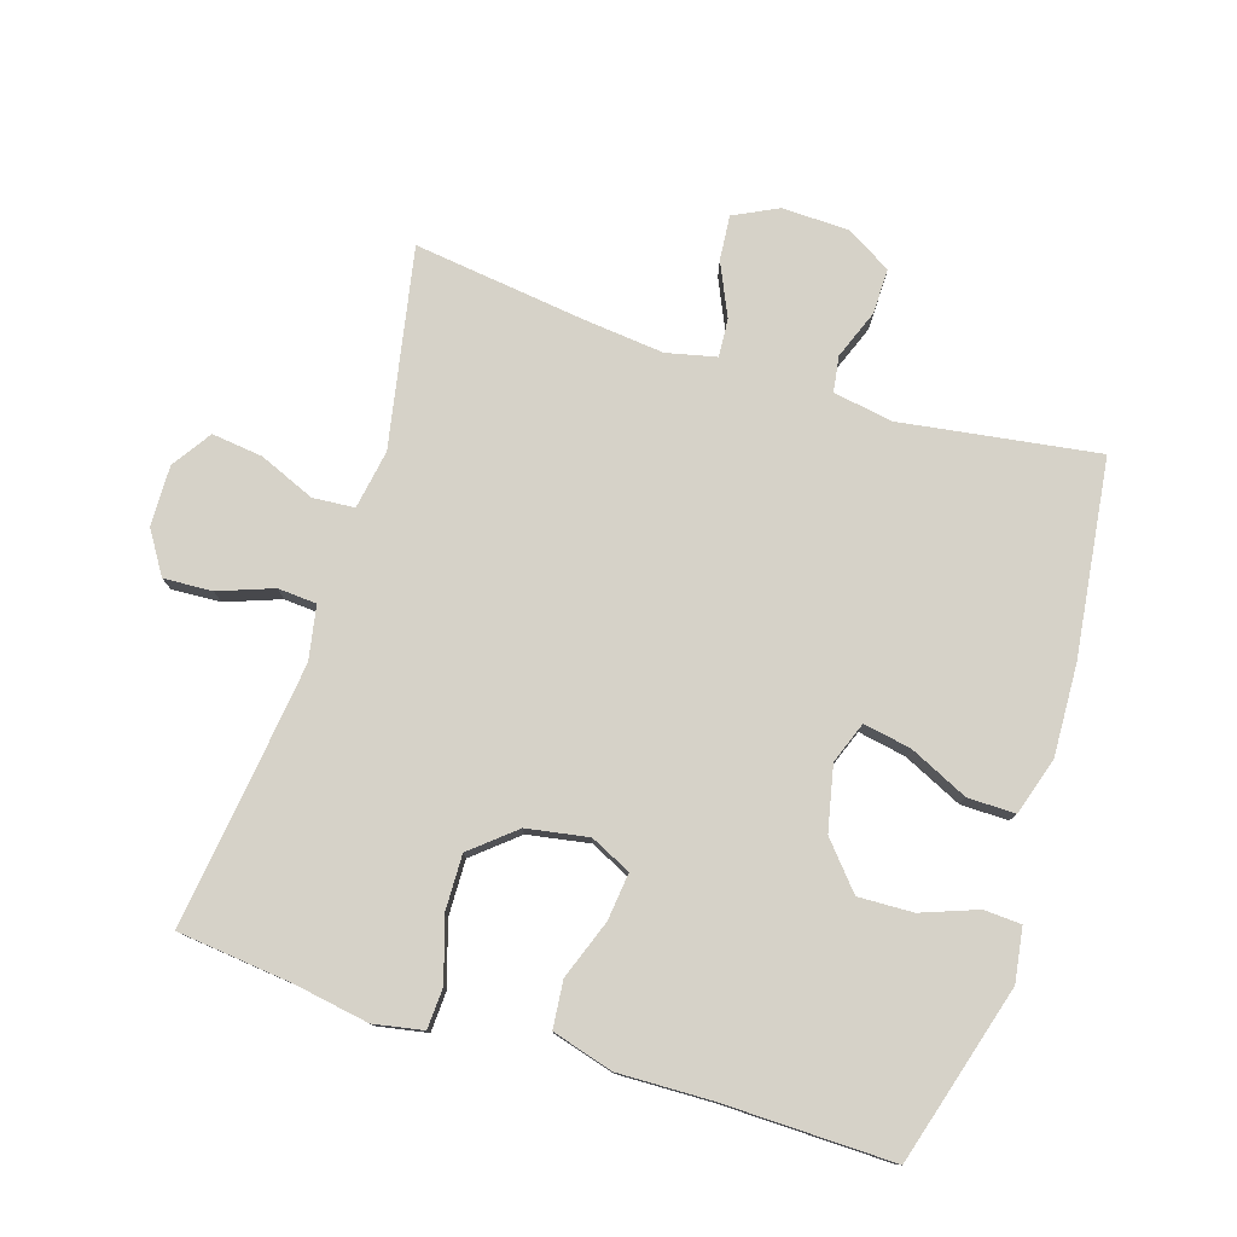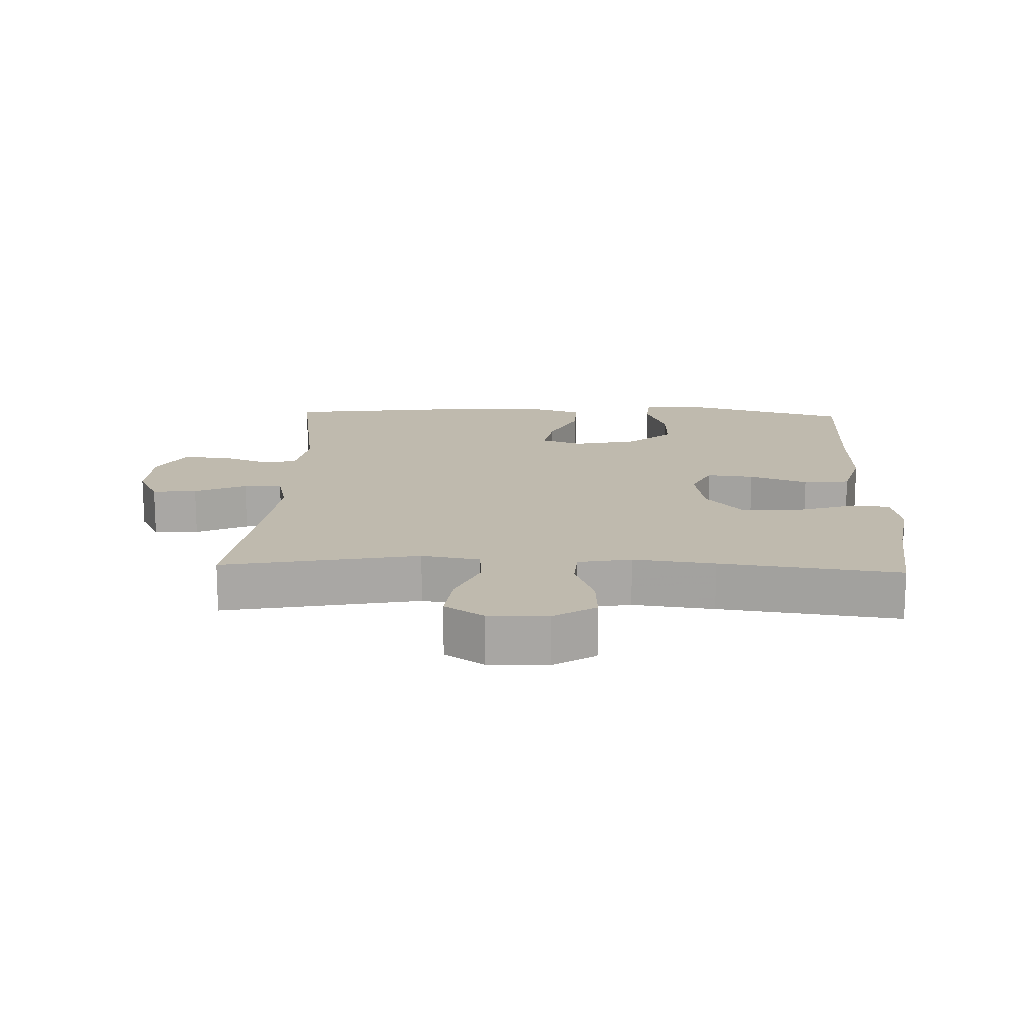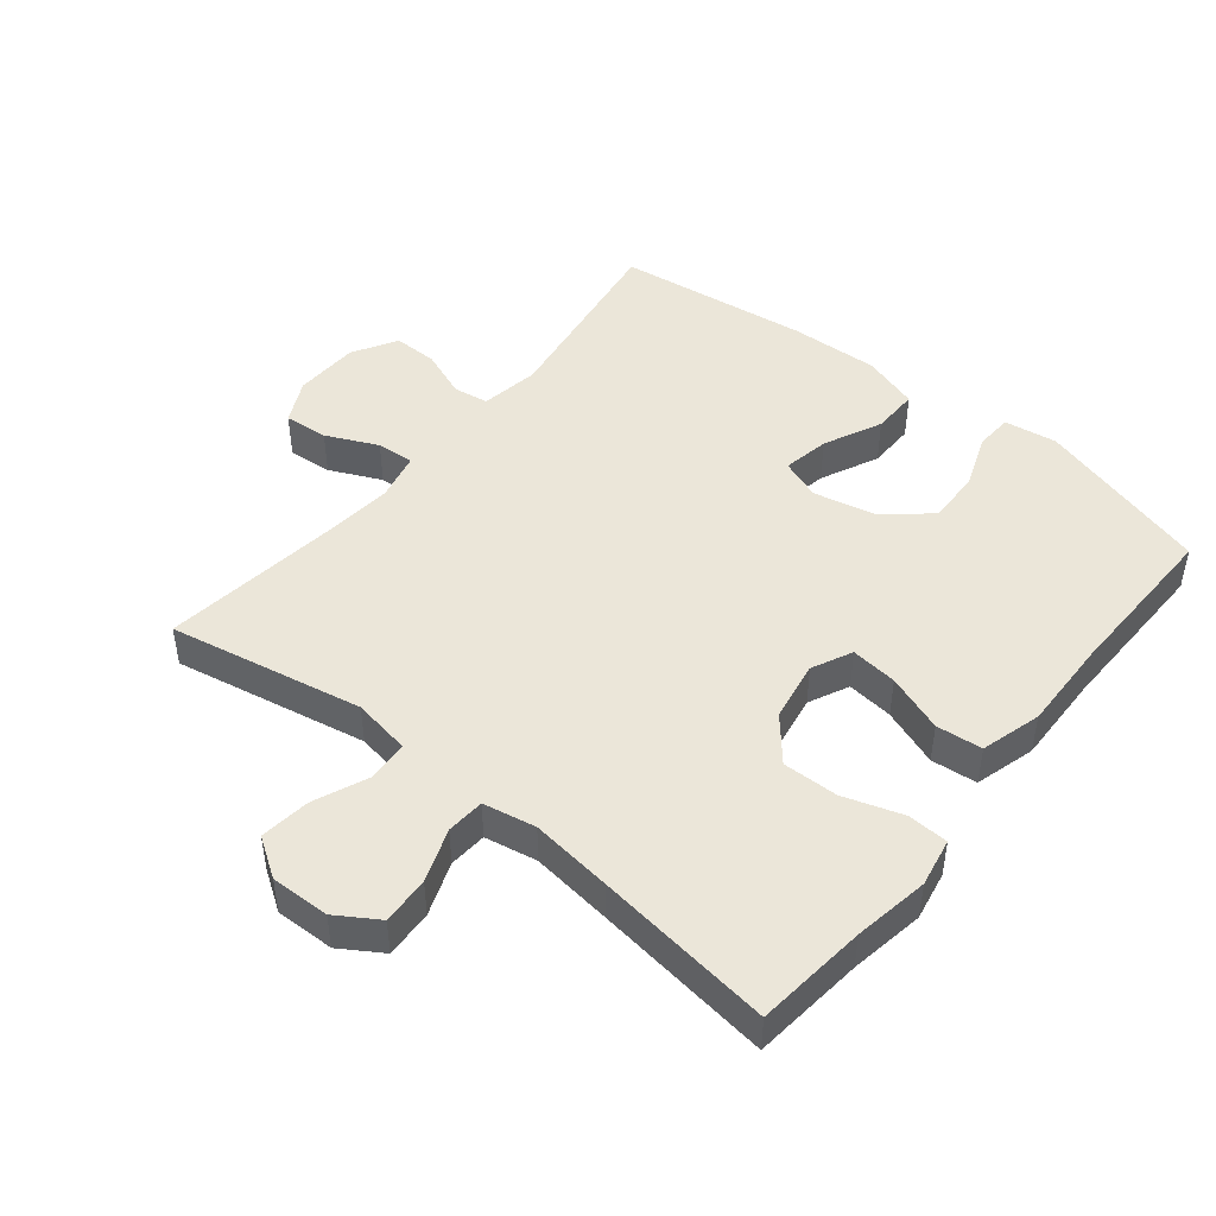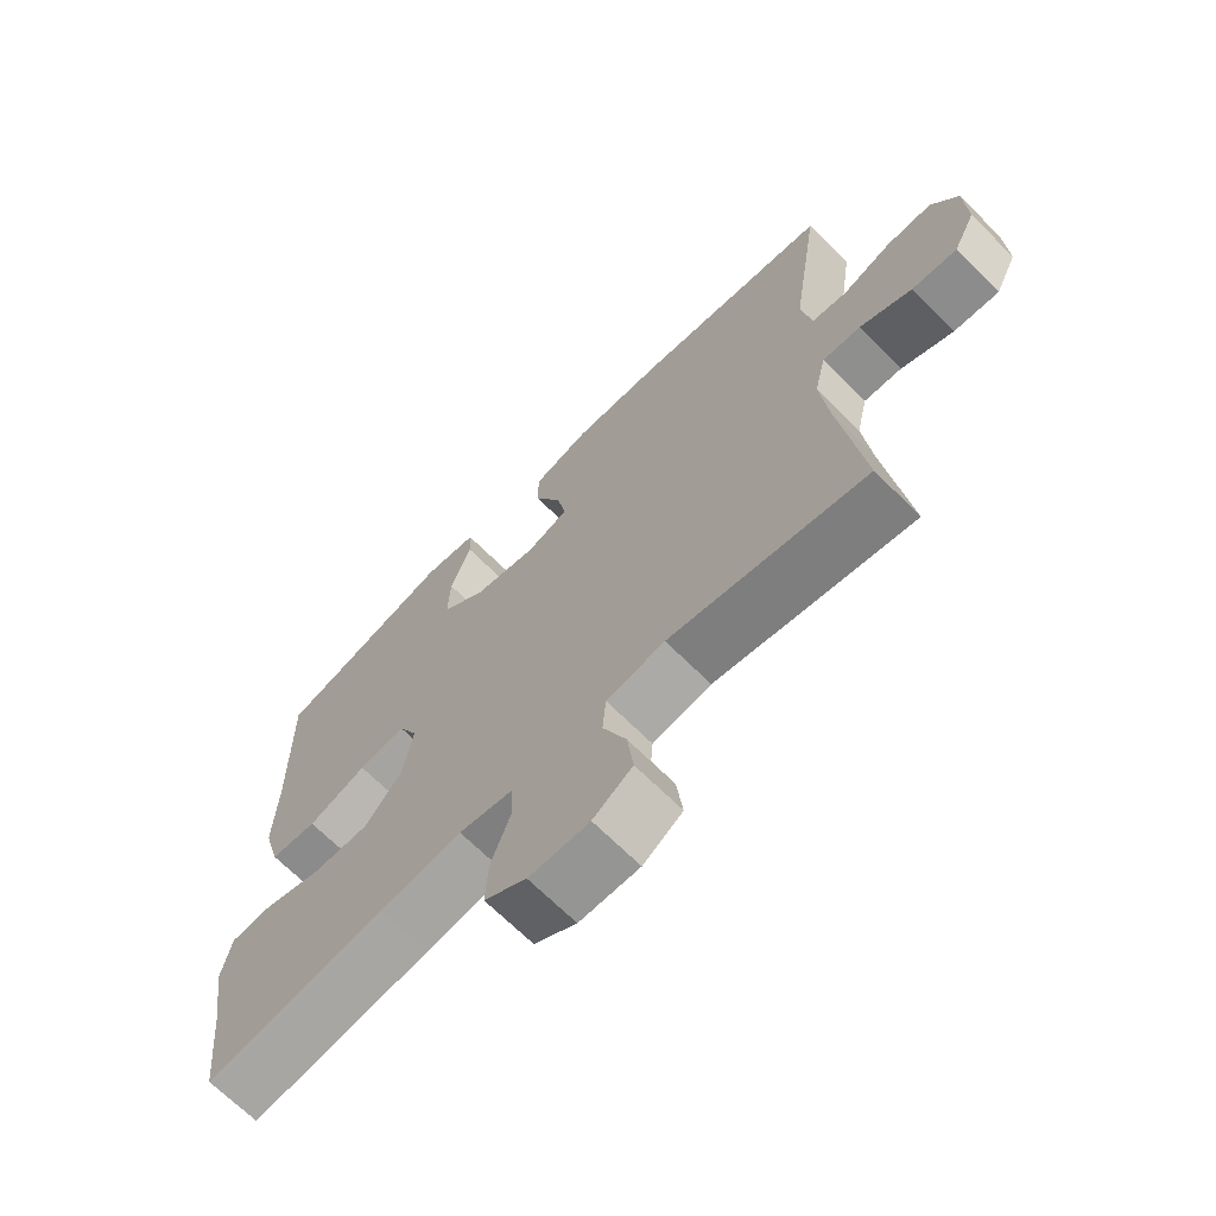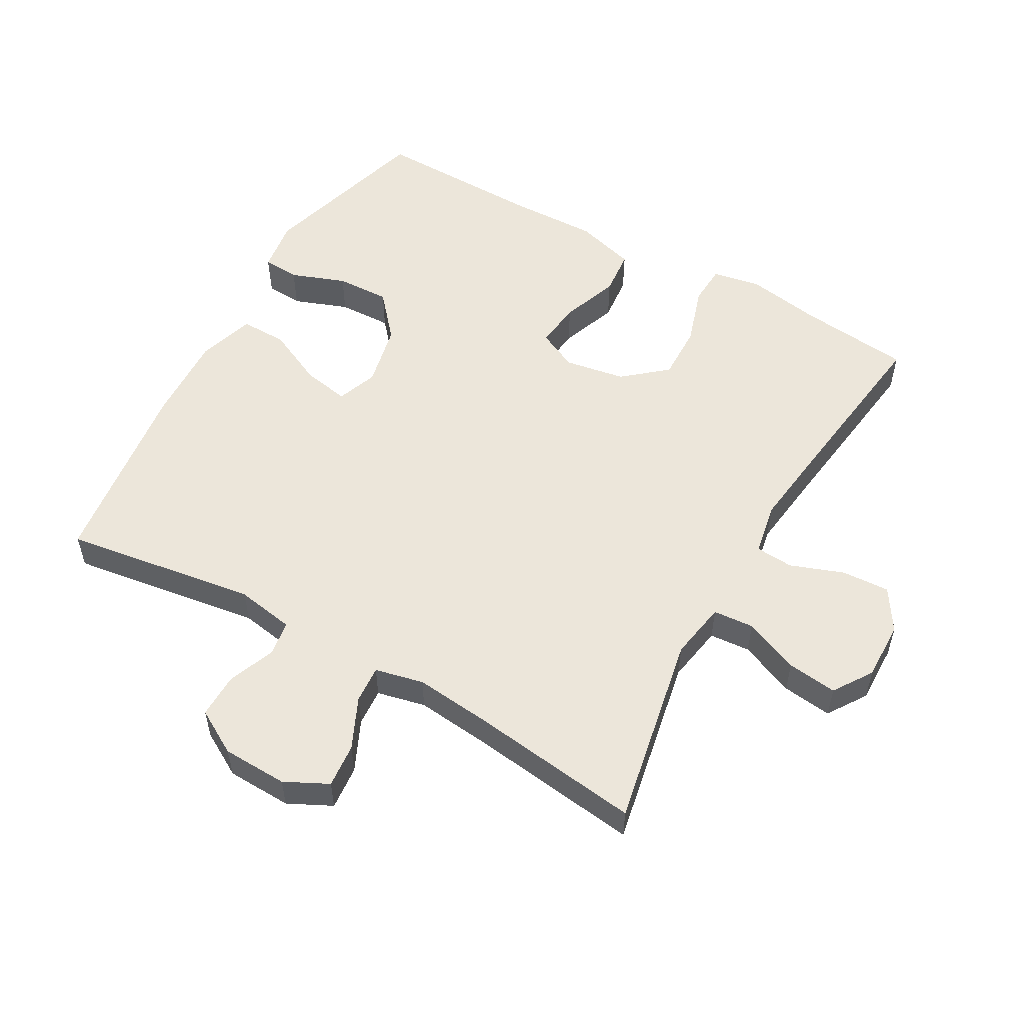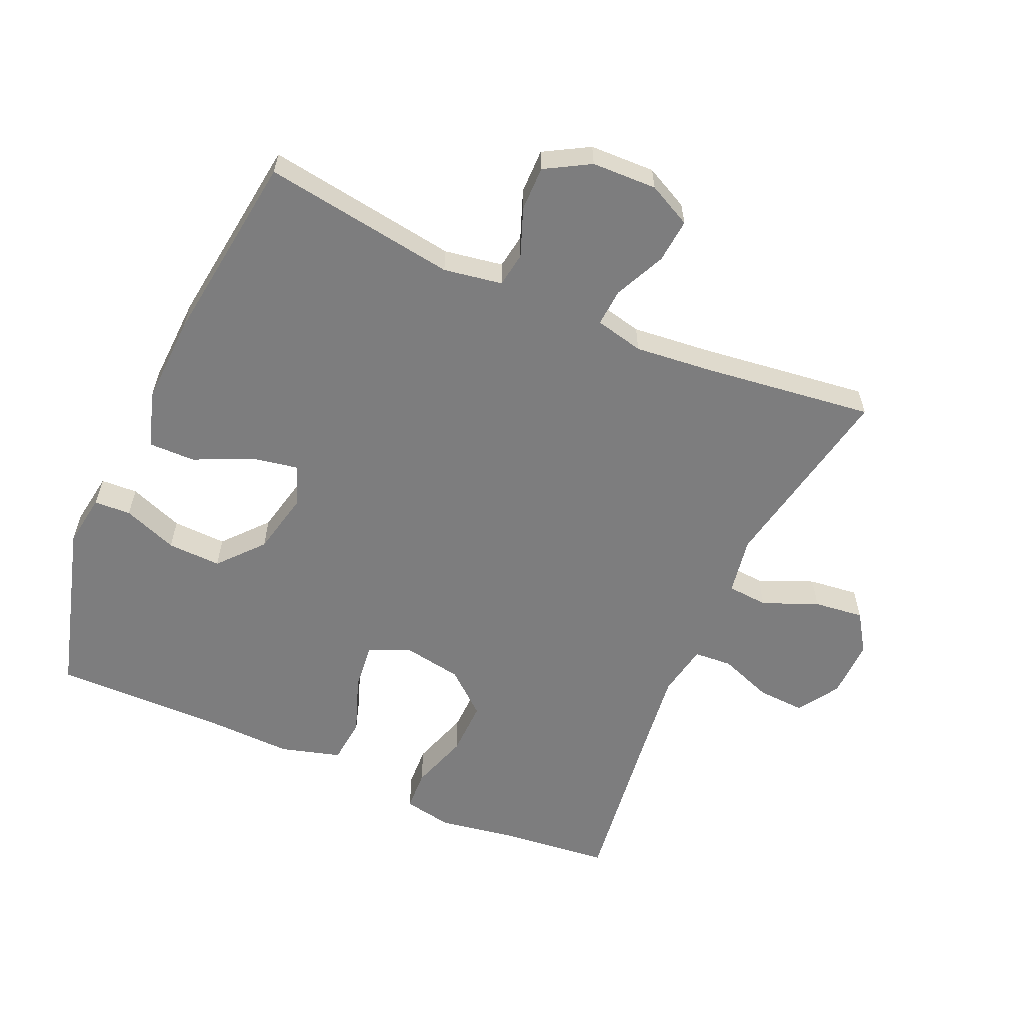
<metadata>
{"format":"obj","ext":"obj","renderer":"f3d","projection":"perspective","resolution":1024,"background":"white","views":[{"elev":78.2,"azim":-72.4,"up":"+Y"},{"elev":15.6,"azim":-177.8,"up":"+Y"},{"elev":46.7,"azim":-141.0,"up":"+Y"},{"elev":-68.4,"azim":45.1,"up":"+Z"},{"elev":54.5,"azim":119.6,"up":"+Y"},{"elev":-59.1,"azim":66.1,"up":"+Y"}]}
</metadata>
<code>
v 0.5 0.07 -0.5
v 0.205 0.07 -0.443
v 0.117 0.07 -0.458
v 0.112 0.07 -0.52
v 0.147 0.07 -0.604
v 0.156 0.07 -0.68
v 0.097 0.07 -0.719
v 0.007 0.07 -0.717
v -0.056 0.07 -0.677
v -0.052 0.07 -0.604
v -0.022 0.07 -0.523
v -0.026 0.07 -0.465
v -0.106 0.07 -0.45
v -0.229 0.07 -0.465
v -0.5 0.07 -0.5
v -0.518 0.07 -0.33
v -0.537 0.07 -0.216
v -0.523 0.07 -0.142
v -0.461 0.07 -0.139
v -0.372 0.07 -0.168
v -0.287 0.07 -0.17
v -0.232 0.07 -0.105
v -0.216 0.07 -0.013
v -0.245 0.07 0.048
v -0.316 0.07 0.04
v -0.404 0.07 0.008
v -0.474 0.07 0.015
v -0.5 0.07 0.107
v -0.496 0.07 0.246
v -0.5 0.07 0.5
v -0.234 0.07 0.576
v -0.154 0.07 0.564
v -0.151 0.07 0.508
v -0.182 0.07 0.425
v -0.185 0.07 0.343
v -0.118 0.07 0.285
v -0.022 0.07 0.264
v 0.04 0.07 0.287
v 0.027 0.07 0.358
v -0.014 0.07 0.446
v -0.015 0.07 0.517
v 0.071 0.07 0.544
v 0.207 0.07 0.538
v 0.5 0.07 0.5
v 0.456 0.07 0.206
v 0.471 0.07 0.117
v 0.524 0.07 0.109
v 0.597 0.07 0.137
v 0.665 0.07 0.138
v 0.704 0.07 0.07
v 0.707 0.07 -0.029
v 0.674 0.07 -0.095
v 0.607 0.07 -0.089
v 0.529 0.07 -0.053
v 0.472 0.07 -0.049
v 0.455 0.07 -0.123
v 0.467 0.07 -0.241
v 0.5 0 -0.5
v 0.205 0 -0.443
v 0.117 0 -0.458
v 0.112 0 -0.52
v 0.147 0 -0.604
v 0.156 0 -0.68
v 0.097 0 -0.719
v 0.007 0 -0.717
v -0.056 0 -0.677
v -0.052 0 -0.604
v -0.022 0 -0.523
v -0.026 0 -0.465
v -0.106 0 -0.45
v -0.229 0 -0.465
v -0.5 0 -0.5
v -0.518 0 -0.33
v -0.537 0 -0.216
v -0.523 0 -0.142
v -0.461 0 -0.139
v -0.372 0 -0.168
v -0.287 0 -0.17
v -0.232 0 -0.105
v -0.216 0 -0.013
v -0.245 0 0.048
v -0.316 0 0.04
v -0.404 0 0.008
v -0.474 0 0.015
v -0.5 0 0.107
v -0.496 0 0.246
v -0.5 0 0.5
v -0.234 0 0.576
v -0.154 0 0.564
v -0.151 0 0.508
v -0.182 0 0.425
v -0.185 0 0.343
v -0.118 0 0.285
v -0.022 0 0.264
v 0.04 0 0.287
v 0.027 0 0.358
v -0.014 0 0.446
v -0.015 0 0.517
v 0.071 0 0.544
v 0.207 0 0.538
v 0.5 0 0.5
v 0.456 0 0.206
v 0.471 0 0.117
v 0.524 0 0.109
v 0.597 0 0.137
v 0.665 0 0.138
v 0.704 0 0.07
v 0.707 0 -0.029
v 0.674 0 -0.095
v 0.607 0 -0.089
v 0.529 0 -0.053
v 0.472 0 -0.049
v 0.455 0 -0.123
v 0.467 0 -0.241
f 51 52 53 54
f 51 54 55
f 50 51 55
f 47 48 49 50
f 46 47 50 55
f 45 46 55 56
f 43 44 45
f 42 43 45 56
f 39 40 41 42
f 38 39 42 56
f 31 32 33 34
f 29 30 31 34
f 29 34 35
f 28 29 35 36
f 25 26 27 28
f 24 25 28 36
f 17 18 19 20
f 16 17 20 21
f 14 15 16 21
f 13 14 21 22
f 8 9 10 11
f 8 11 12
f 7 8 12
f 4 5 6 7
f 4 7 12
f 3 4 12
f 2 3 12 13
f 57 1 2
f 37 38 56 57
f 23 24 36 37
f 22 23 37 57
f 2 13 22 57
f 111 110 109 108
f 112 111 108
f 112 108 107
f 107 106 105 104
f 112 107 104 103
f 113 112 103 102
f 102 101 100
f 113 102 100 99
f 99 98 97 96
f 113 99 96 95
f 91 90 89 88
f 91 88 87 86
f 92 91 86
f 93 92 86 85
f 85 84 83 82
f 93 85 82 81
f 77 76 75 74
f 78 77 74 73
f 78 73 72 71
f 79 78 71 70
f 68 67 66 65
f 69 68 65
f 69 65 64
f 64 63 62 61
f 69 64 61
f 69 61 60
f 70 69 60 59
f 59 58 114
f 114 113 95 94
f 94 93 81 80
f 114 94 80 79
f 114 79 70 59
f 1 58 59 2
f 2 59 60 3
f 3 60 61 4
f 4 61 62 5
f 5 62 63 6
f 6 63 64 7
f 7 64 65 8
f 8 65 66 9
f 9 66 67 10
f 10 67 68 11
f 11 68 69 12
f 12 69 70 13
f 13 70 71 14
f 14 71 72 15
f 15 72 73 16
f 16 73 74 17
f 17 74 75 18
f 18 75 76 19
f 19 76 77 20
f 20 77 78 21
f 21 78 79 22
f 22 79 80 23
f 23 80 81 24
f 24 81 82 25
f 25 82 83 26
f 26 83 84 27
f 27 84 85 28
f 28 85 86 29
f 29 86 87 30
f 30 87 88 31
f 31 88 89 32
f 32 89 90 33
f 33 90 91 34
f 34 91 92 35
f 35 92 93 36
f 36 93 94 37
f 37 94 95 38
f 38 95 96 39
f 39 96 97 40
f 40 97 98 41
f 41 98 99 42
f 42 99 100 43
f 43 100 101 44
f 44 101 102 45
f 45 102 103 46
f 46 103 104 47
f 47 104 105 48
f 48 105 106 49
f 49 106 107 50
f 50 107 108 51
f 51 108 109 52
f 52 109 110 53
f 53 110 111 54
f 54 111 112 55
f 55 112 113 56
f 56 113 114 57
f 57 114 58 1

</code>
